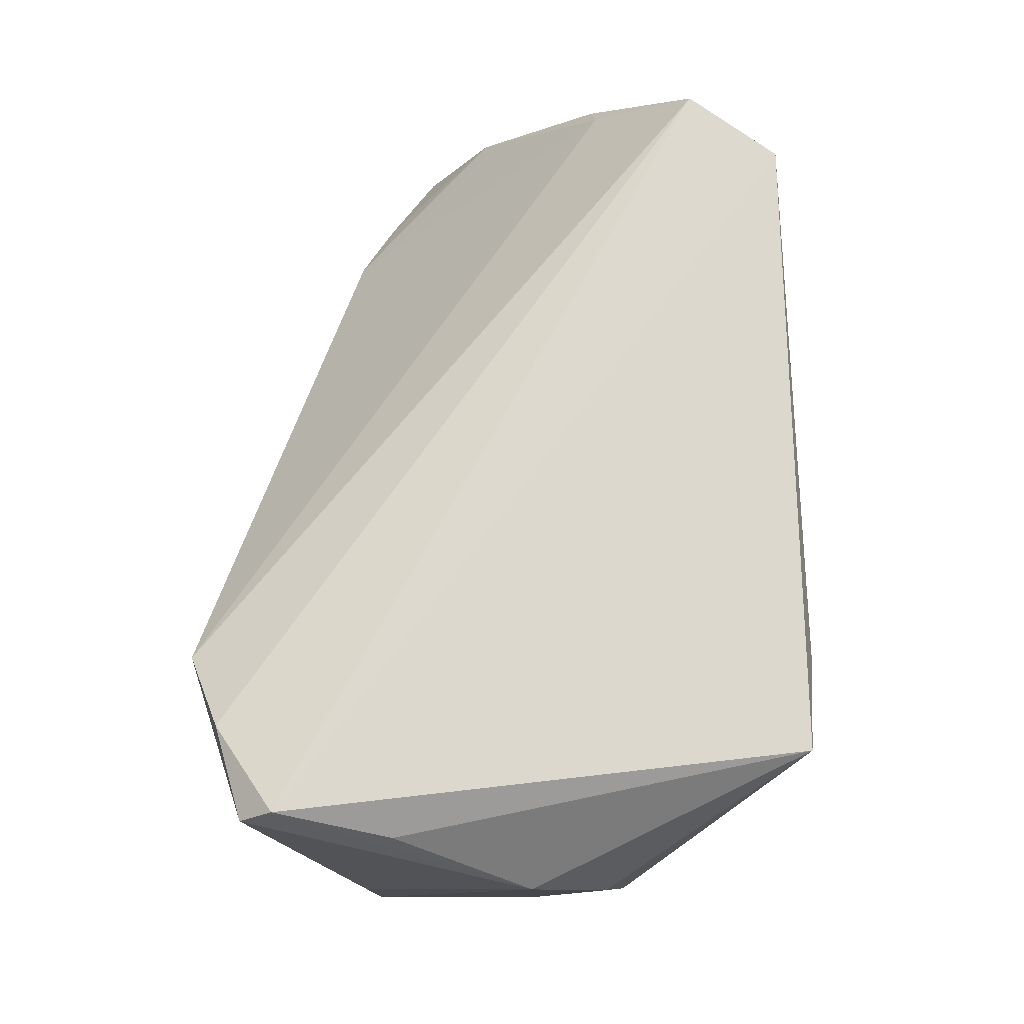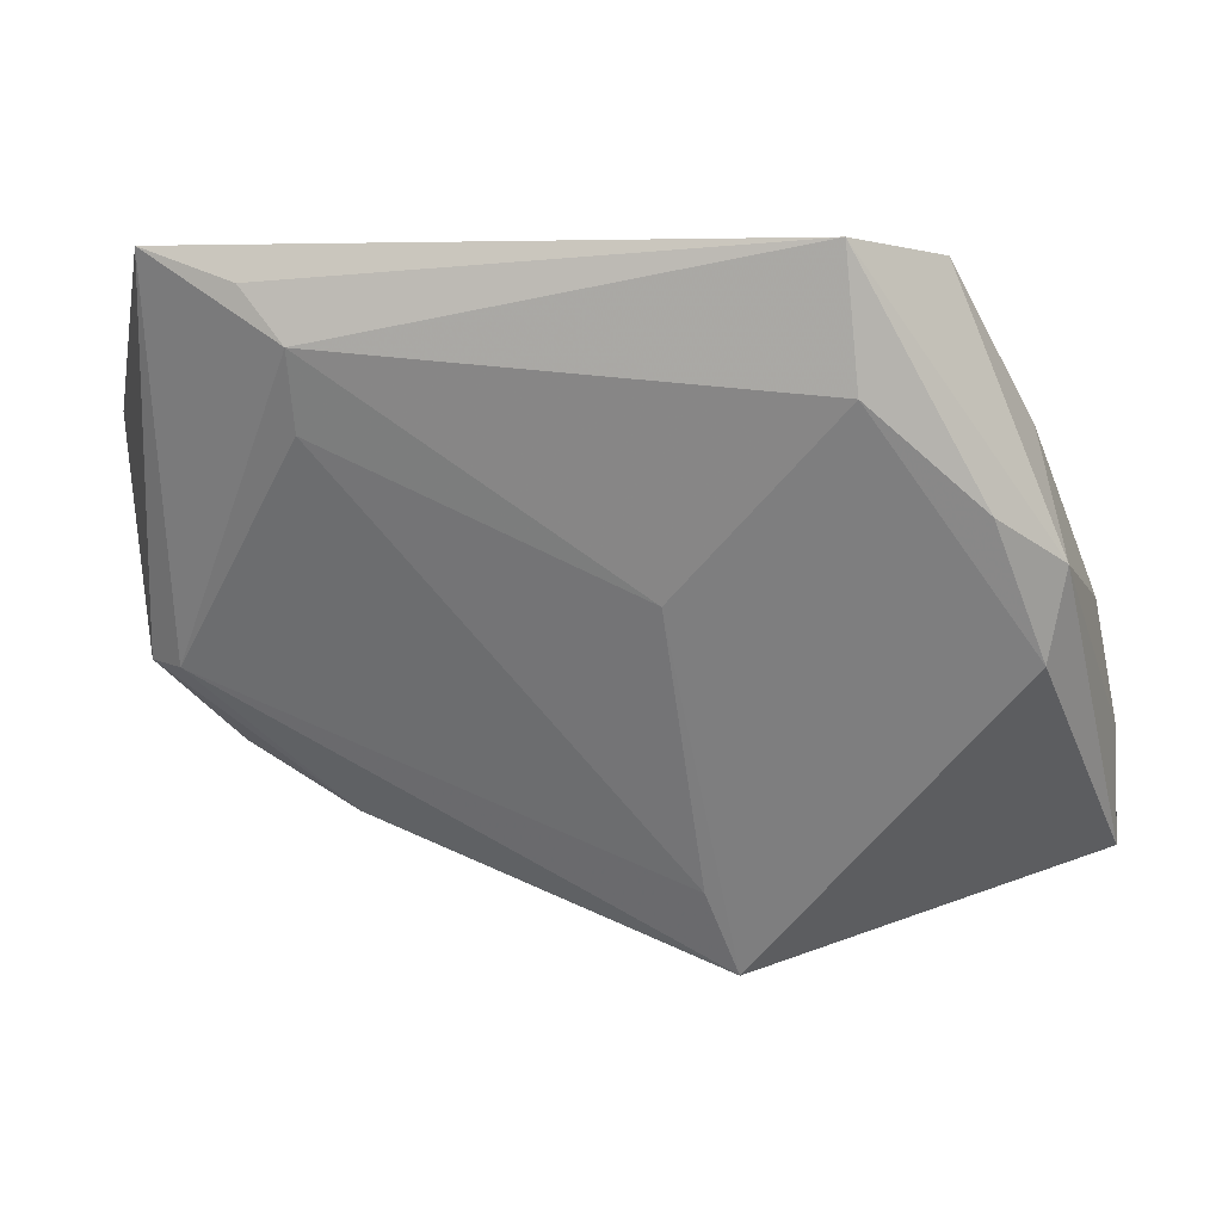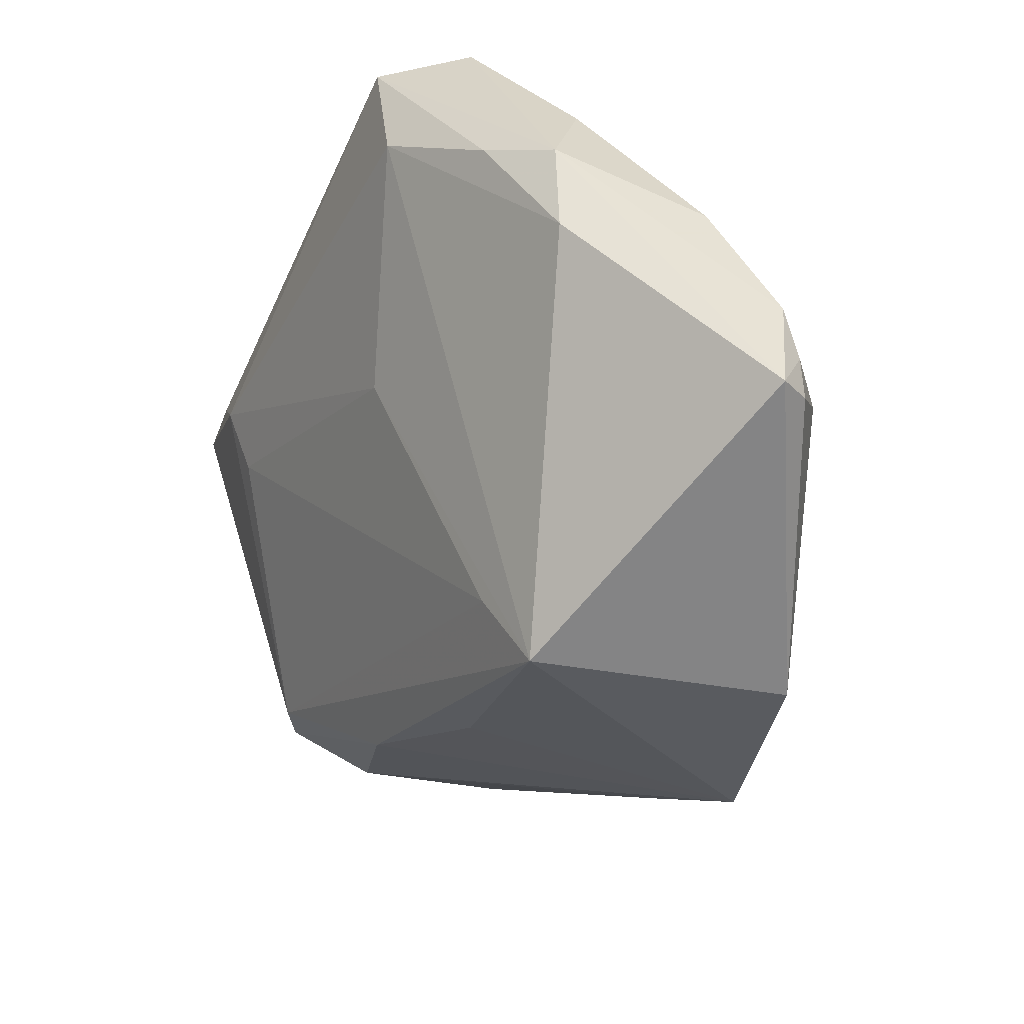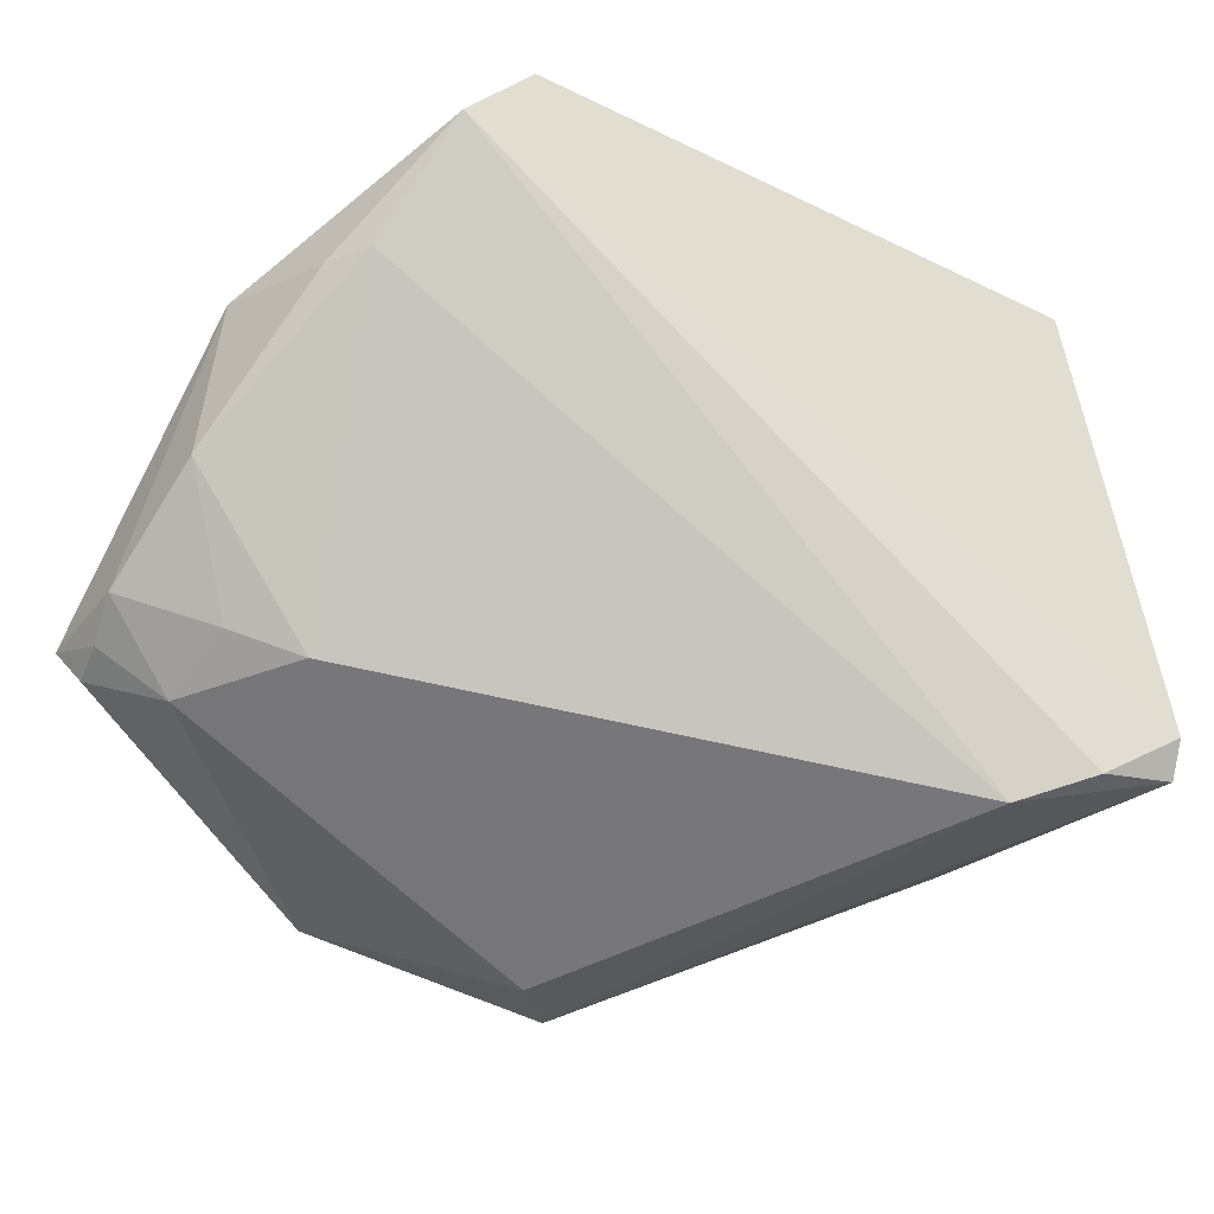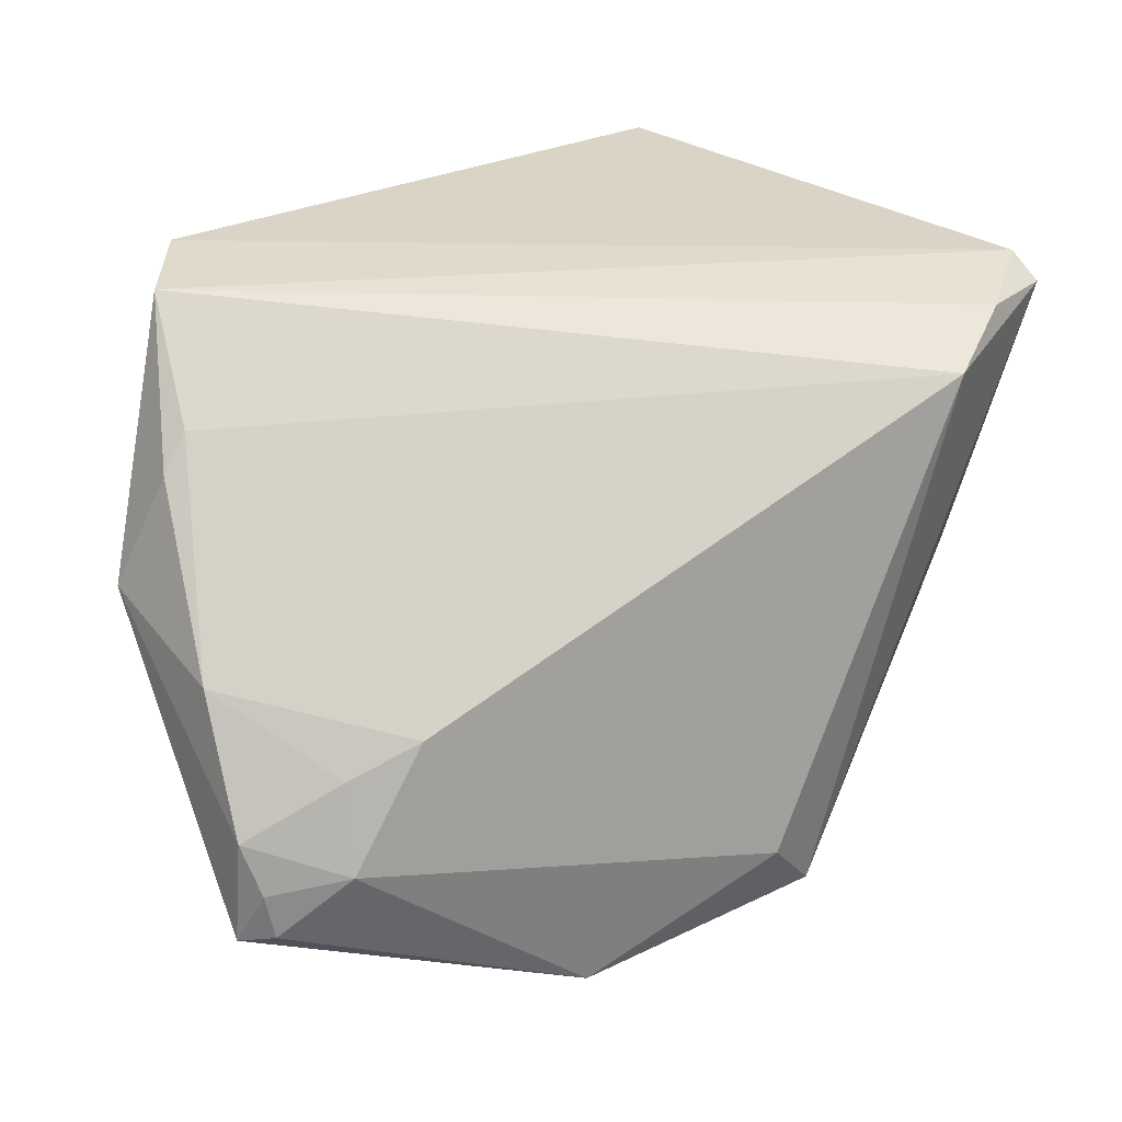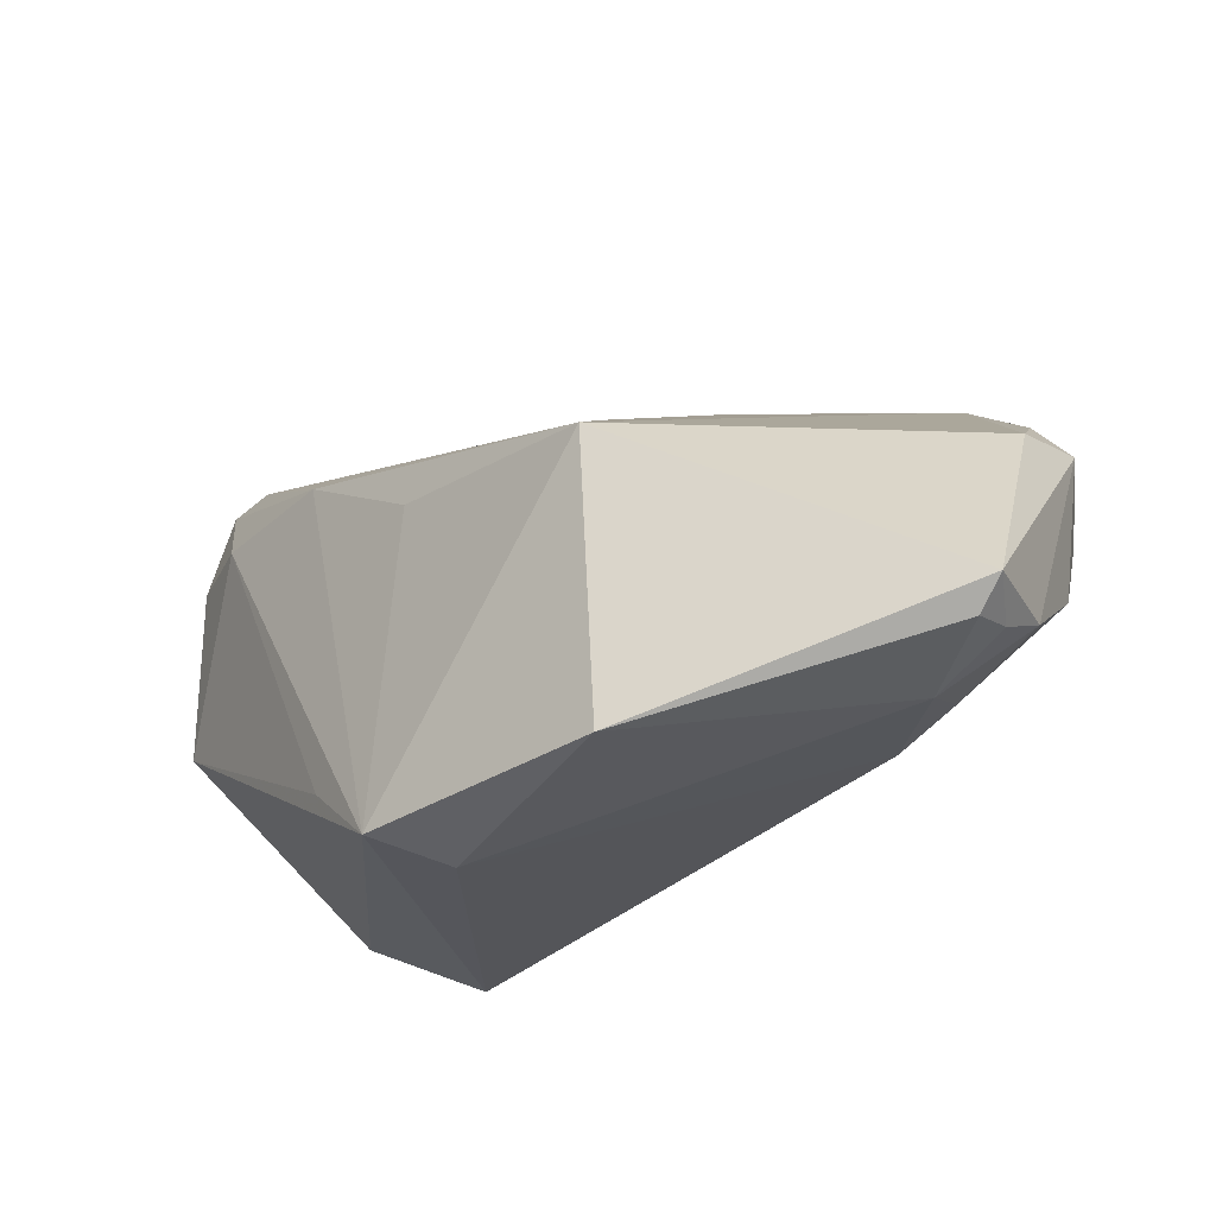
<metadata>
{"format":"obj","ext":"obj","renderer":"f3d","projection":"perspective","resolution":1024,"background":"white","views":[{"elev":71.1,"azim":-85.5,"up":"+Y"},{"elev":5.3,"azim":20.3,"up":"+Y"},{"elev":-43.8,"azim":72.9,"up":"+Y"},{"elev":-44.2,"azim":147.1,"up":"+Z"},{"elev":25.6,"azim":144.6,"up":"+Y"},{"elev":-21.7,"azim":26.1,"up":"+Z"}]}
</metadata>
<code>
v -0.03388 0.03318 0.03669
v 0.05056 0.01548 0.007879
v -0.04445 0.03001 -0.02061
v 0.008228 -0.03632 -0.02975
v -0.03489 0.02746 -0.02809
v -0.008023 -0.03595 -0.03122
v -0.01805 0.0144 0.0332
v 0.03707 0.03318 0.02987
v -0.03648 -0.01993 0.009852
v 0.01678 -0.03368 0.009178
v 0.04446 0.03174 0.01954
v 0.03722 -0.007643 -0.02126
v -0.03829 -0.01075 0.02116
v 0.05497 0.00208 0.0122
v 0.05312 -0.02857 -0.0163
v 0.04503 -0.01143 -0.01819
v 0.04595 -0.0214 -0.02095
v 0.03798 0.0182 0.02818
v 0.05596 -0.0298 -0.01271
v -0.04664 -0.002817 -0.01225
v -0.04617 -0.01123 -0.01081
v 0.04743 0.01966 0.008536
v -0.001343 -0.02903 -0.03361
v -0.04434 -0.01321 0.008415
v 0.01991 -0.04143 -0.02657
v 0.05448 -0.002722 -0.006034
v 0.01914 -0.04332 0.004273
v -0.01698 -0.03056 -0.02438
v -0.005505 -0.03412 0.004092
v -0.04578 0.0277 -0.007509
v -0.02156 -0.02671 0.01206
v 0.05267 -0.008136 0.0111
v -0.04772 0.01639 0.01612
v -0.04897 0.02071 0.007905
v -0.04515 0.02714 -0.02428
v -0.02267 0.02938 0.03669
v -0.0174 0.02309 0.03669
v -0.04291 -0.01026 0.01903
v 0.04897 0.006884 0.01901
v -0.0262 0.0226 -0.03248
v 0.01693 -0.002346 0.02347
v 0.05405 -0.02342 -0.0158
v 0.05556 -0.01744 -0.01377
f 11 3 8
f 8 3 1
f 11 40 5
f 5 3 11
f 5 40 35
f 35 3 5
f 34 3 35
f 22 40 11
f 22 12 40
f 22 26 12
f 35 40 6
f 18 8 37
f 1 3 30
f 30 34 1
f 3 34 30
f 33 38 1
f 1 34 33
f 2 22 11
f 26 22 2
f 23 6 40
f 40 12 23
f 12 17 23
f 9 6 31
f 31 38 9
f 19 32 27
f 27 32 18
f 14 32 19
f 19 43 14
f 14 43 26
f 26 2 14
f 14 2 11
f 11 8 14
f 18 37 41
f 41 27 18
f 10 27 41
f 36 8 1
f 1 37 36
f 36 37 8
f 1 38 13
f 13 37 1
f 13 38 31
f 31 27 13
f 13 27 10
f 16 17 12
f 16 43 17
f 12 26 16
f 26 43 16
f 42 15 17
f 17 43 42
f 19 15 42
f 42 43 19
f 35 6 21
f 31 6 29
f 29 27 31
f 6 27 29
f 18 32 39
f 32 14 39
f 39 8 18
f 39 14 8
f 10 41 7
f 7 41 37
f 7 13 10
f 37 13 7
f 6 23 4
f 6 9 28
f 28 21 6
f 9 21 28
f 24 9 38
f 24 21 9
f 38 33 24
f 24 33 34
f 34 21 24
f 20 34 35
f 35 21 20
f 20 21 34
f 19 27 25
f 25 27 6
f 6 4 25
f 25 15 19
f 17 15 25
f 25 23 17
f 25 4 23

</code>
